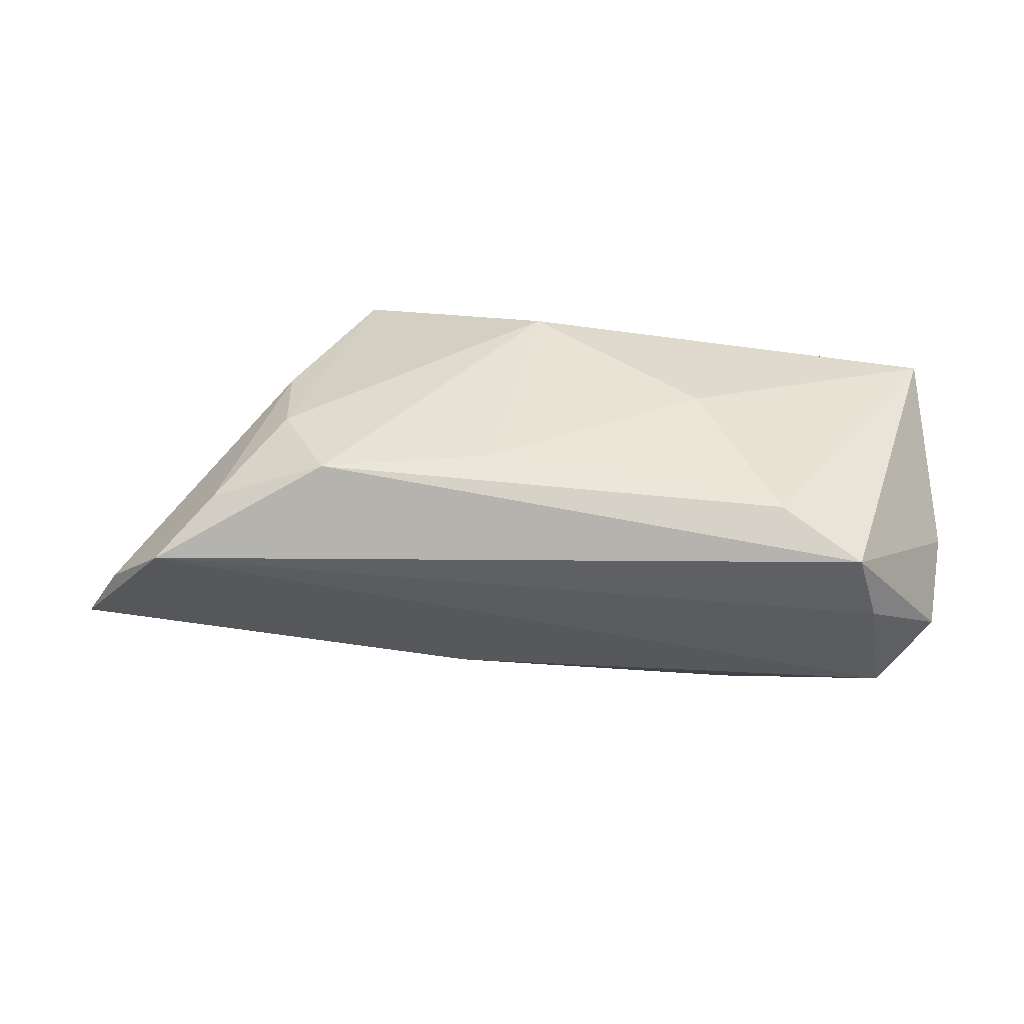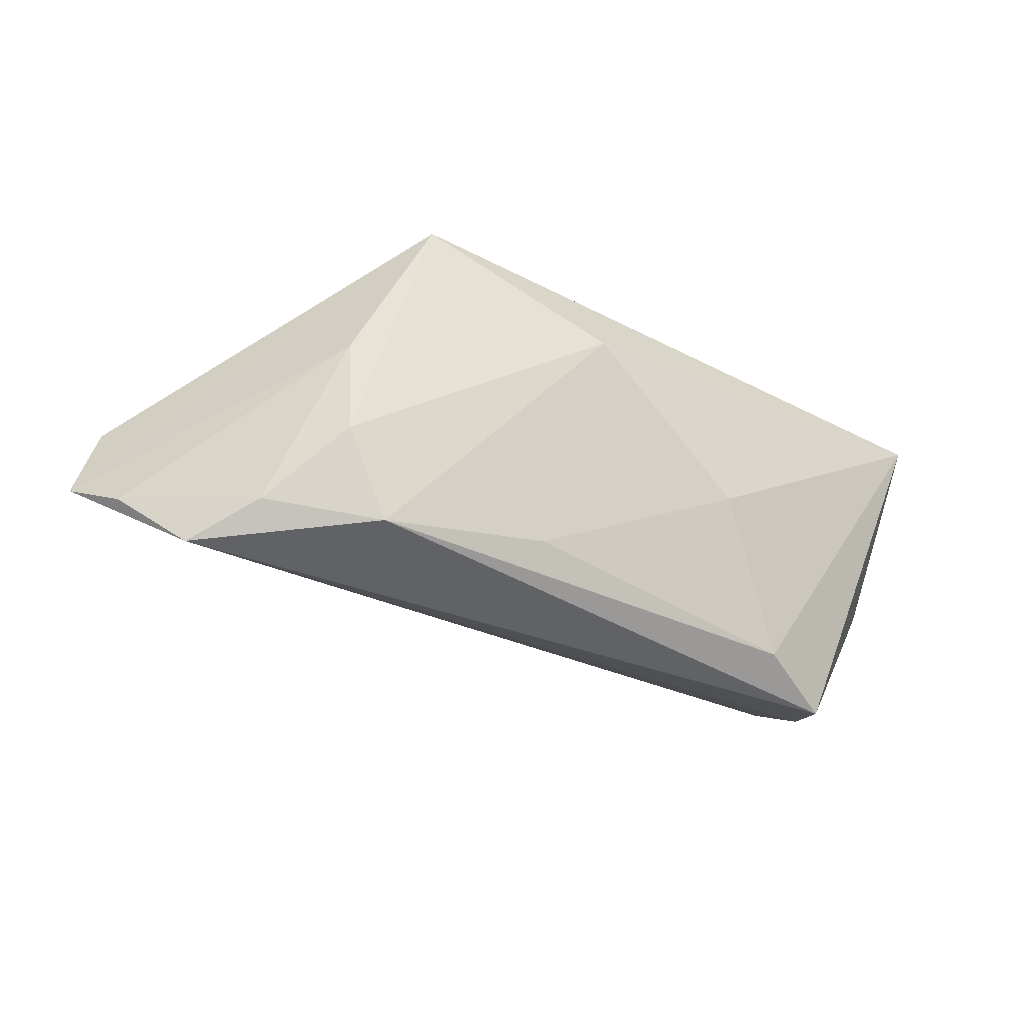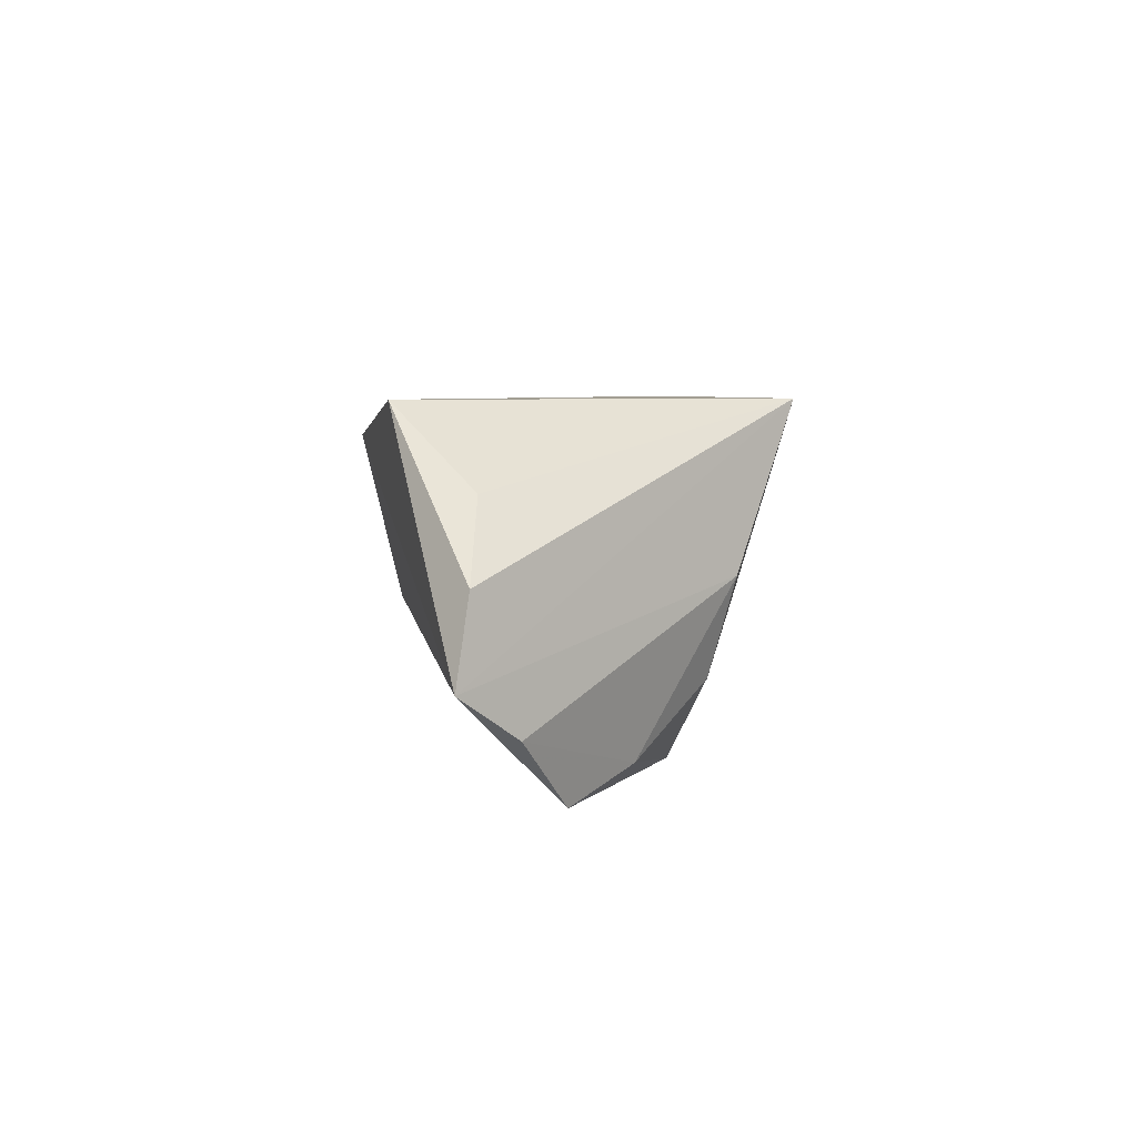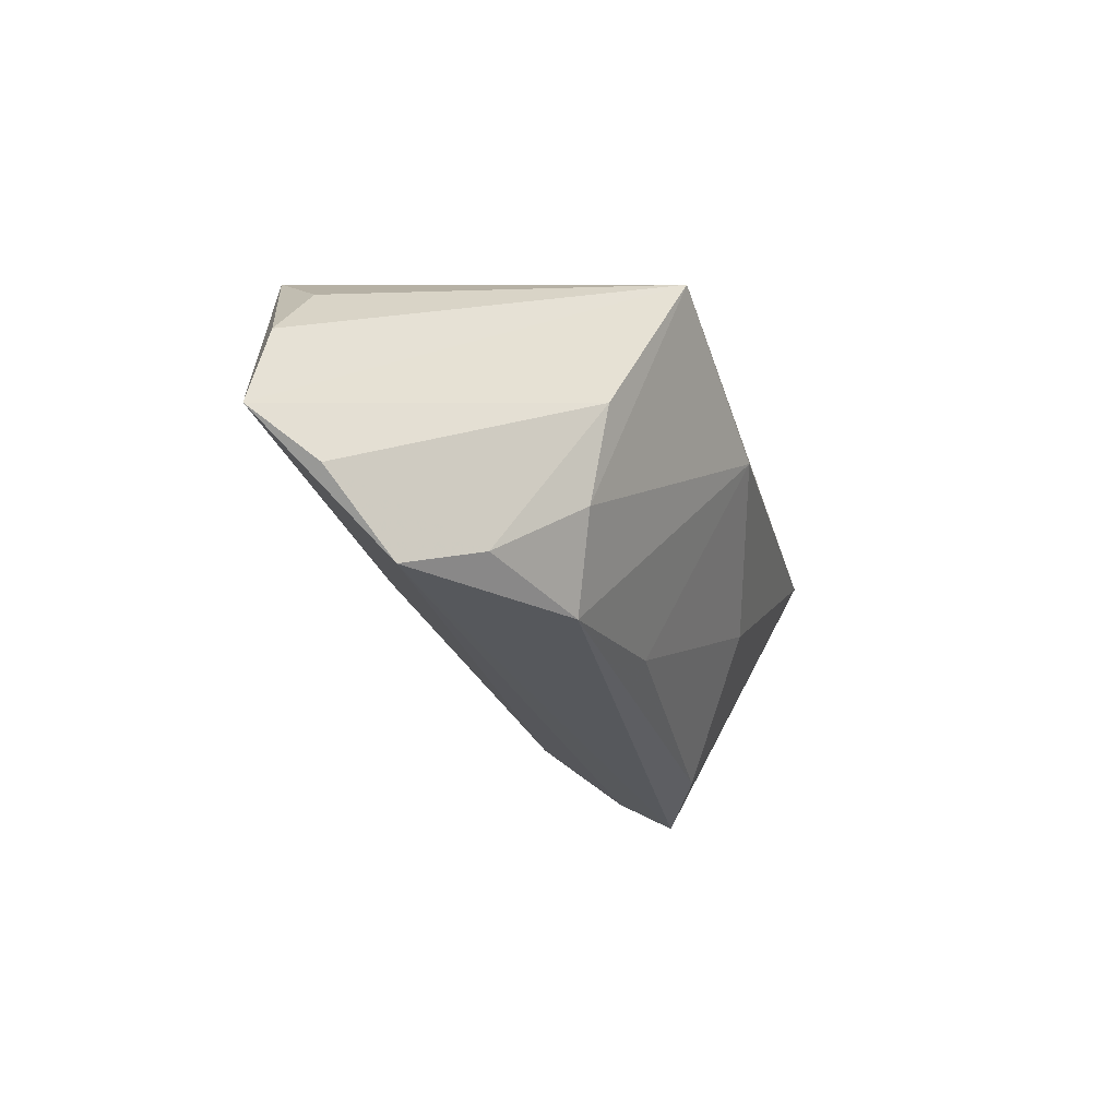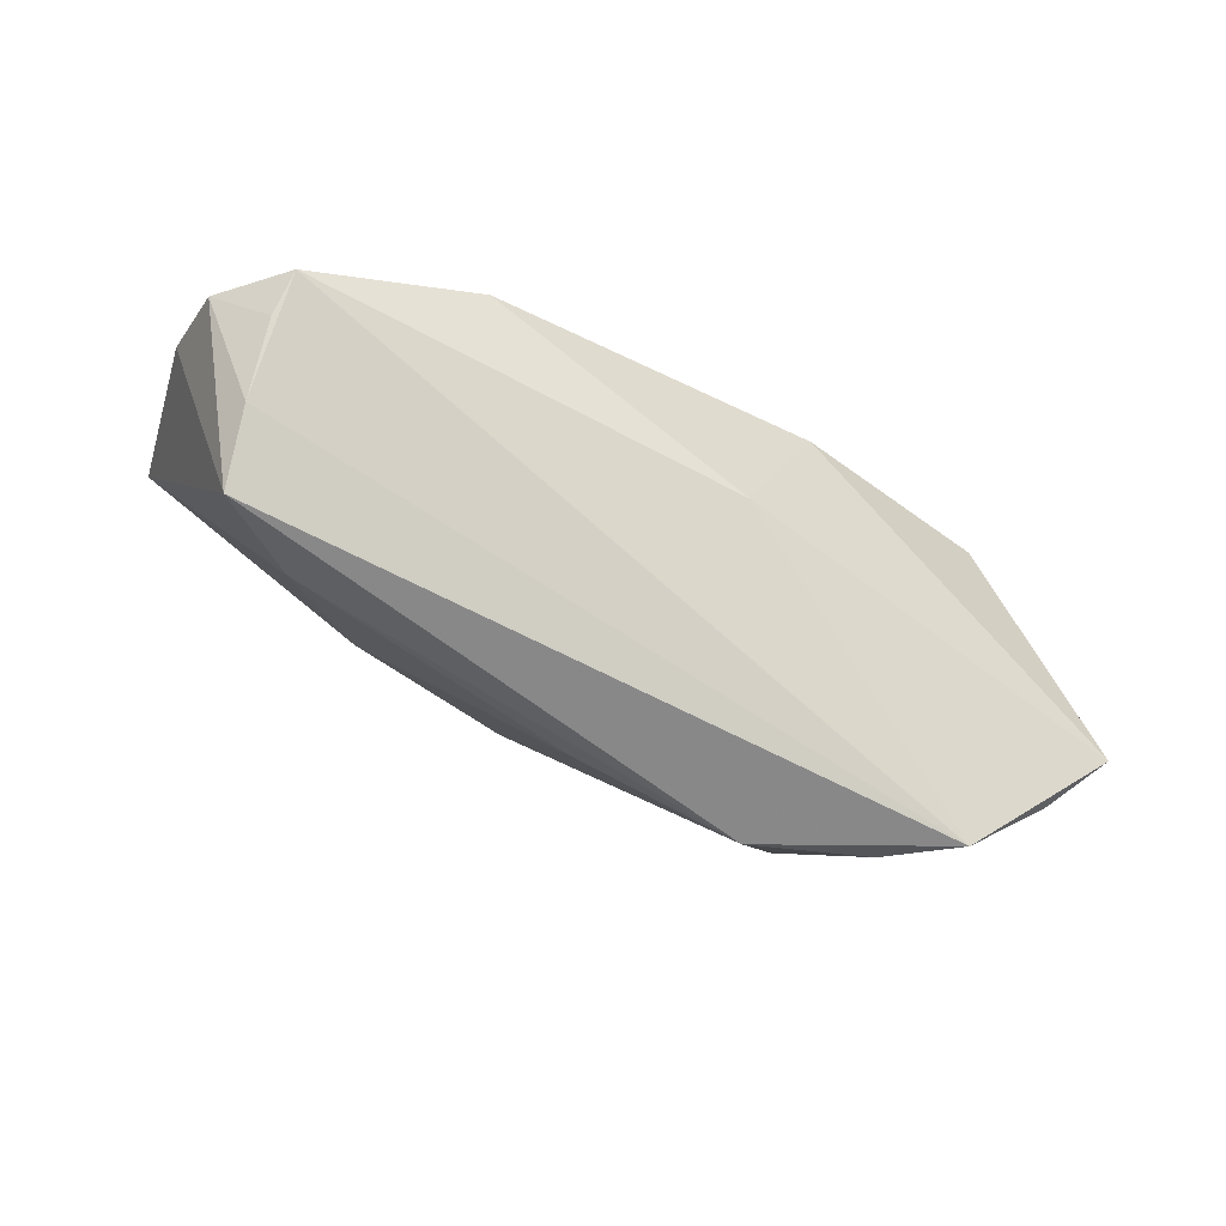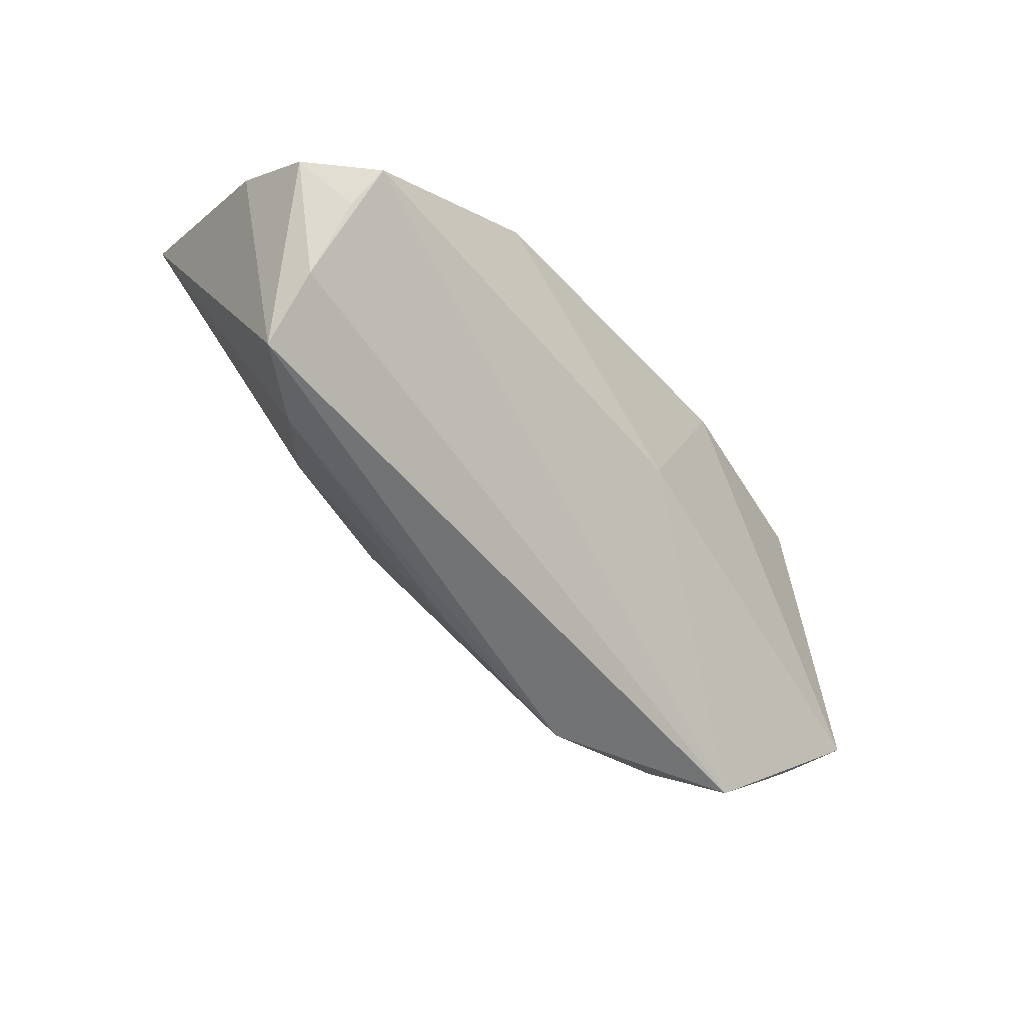
<metadata>
{"format":"obj","ext":"obj","renderer":"f3d","projection":"perspective","resolution":1024,"background":"white","views":[{"elev":13.9,"azim":-173.2,"up":"+Y"},{"elev":-45.5,"azim":155.9,"up":"+Z"},{"elev":5.1,"azim":87.3,"up":"+Z"},{"elev":-27.3,"azim":110.1,"up":"+Z"},{"elev":-67.6,"azim":-28.6,"up":"+Z"},{"elev":-59.6,"azim":-50.6,"up":"+Z"}]}
</metadata>
<code>
v 0.03939 0.00611 -0.02082
v -0.04751 -0.007838 -0.01823
v 0.04208 -0.02072 0.0193
v -0.0007265 0.02593 0.008047
v -0.05423 0.01887 0.01599
v 0.06096 -0.0136 -0.009993
v 0.04655 -0.001654 -0.0244
v 0.02512 0.02563 0.0193
v -0.03126 0.01609 0.0193
v -0.05482 0.004068 0.01137
v -0.0491 -0.02035 -0.007289
v -0.009353 -0.02245 0.0115
v 0.008303 -0.02051 -0.005329
v -0.05739 -0.002997 0.001487
v 0.05117 -0.01119 0.009623
v 0.01568 -0.02491 0.01491
v -0.03517 0.006845 -0.02128
v 0.05867 -0.01207 0.0004844
v 0.0553 -0.006796 -0.01559
v 0.03315 0.01814 -0.0006369
v -0.0236 0.01771 -0.005359
v -0.02822 -0.02491 0.004926
v 0.00247 0.01222 -0.01923
v -0.04524 0.0005546 -0.02379
v -0.04921 -0.0155 -0.01107
v 0.03119 0.01504 -0.0126
v -0.05631 -0.01249 -0.005721
v 0.02418 0.01104 -0.02311
f 6 7 19
f 9 3 8
f 6 8 18
f 18 3 6
f 5 9 8
f 8 3 15
f 15 18 8
f 3 18 15
f 6 3 16
f 3 9 16
f 13 7 6
f 6 16 13
f 13 16 22
f 20 8 6
f 6 19 20
f 4 5 8
f 21 5 4
f 10 5 14
f 14 27 10
f 17 5 21
f 11 13 22
f 11 27 25
f 7 13 11
f 11 10 27
f 22 10 11
f 7 28 1
f 1 19 7
f 1 20 19
f 28 4 26
f 26 1 28
f 20 1 26
f 8 20 26
f 26 4 8
f 12 16 9
f 9 5 12
f 5 10 12
f 22 16 12
f 12 10 22
f 23 17 21
f 28 17 23
f 21 4 23
f 23 4 28
f 14 5 24
f 5 17 24
f 24 27 14
f 24 28 7
f 24 17 28
f 25 27 2
f 27 24 2
f 2 11 25
f 7 11 2
f 2 24 7

</code>
